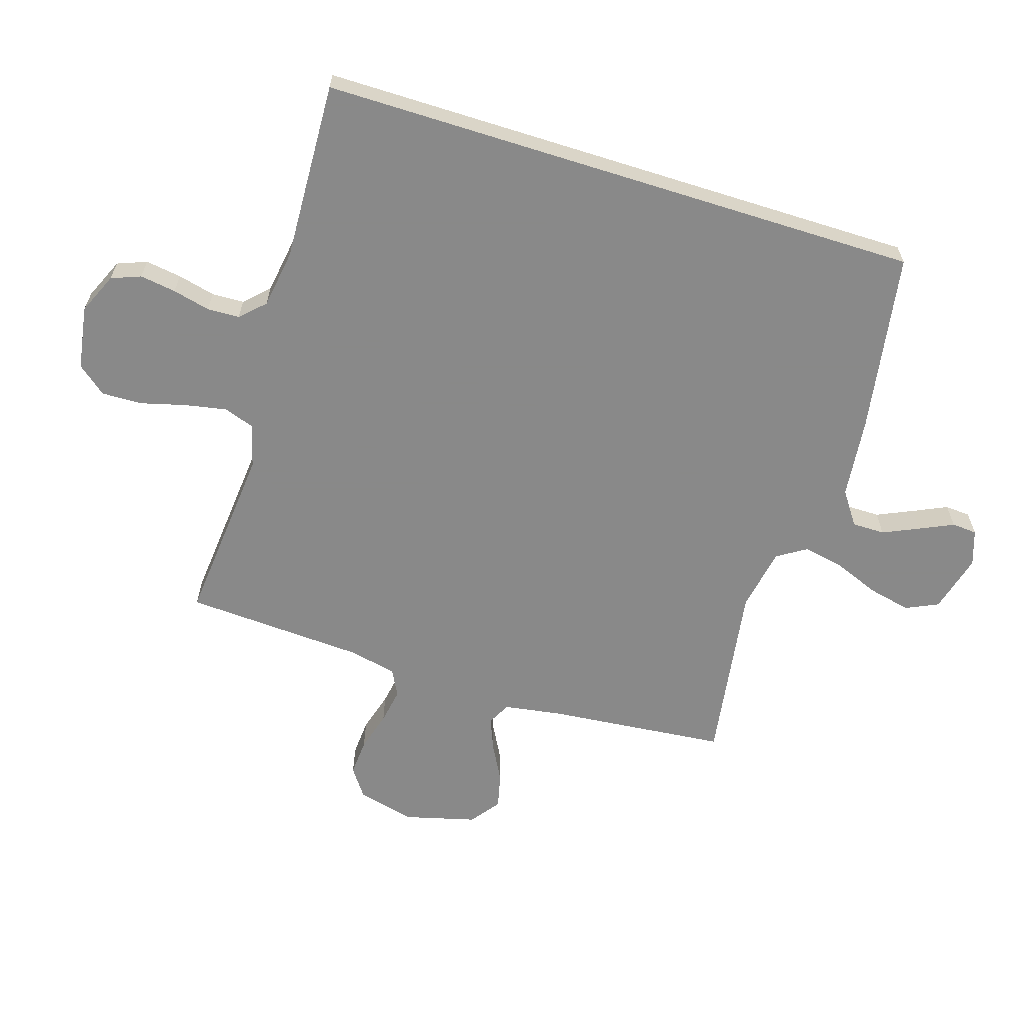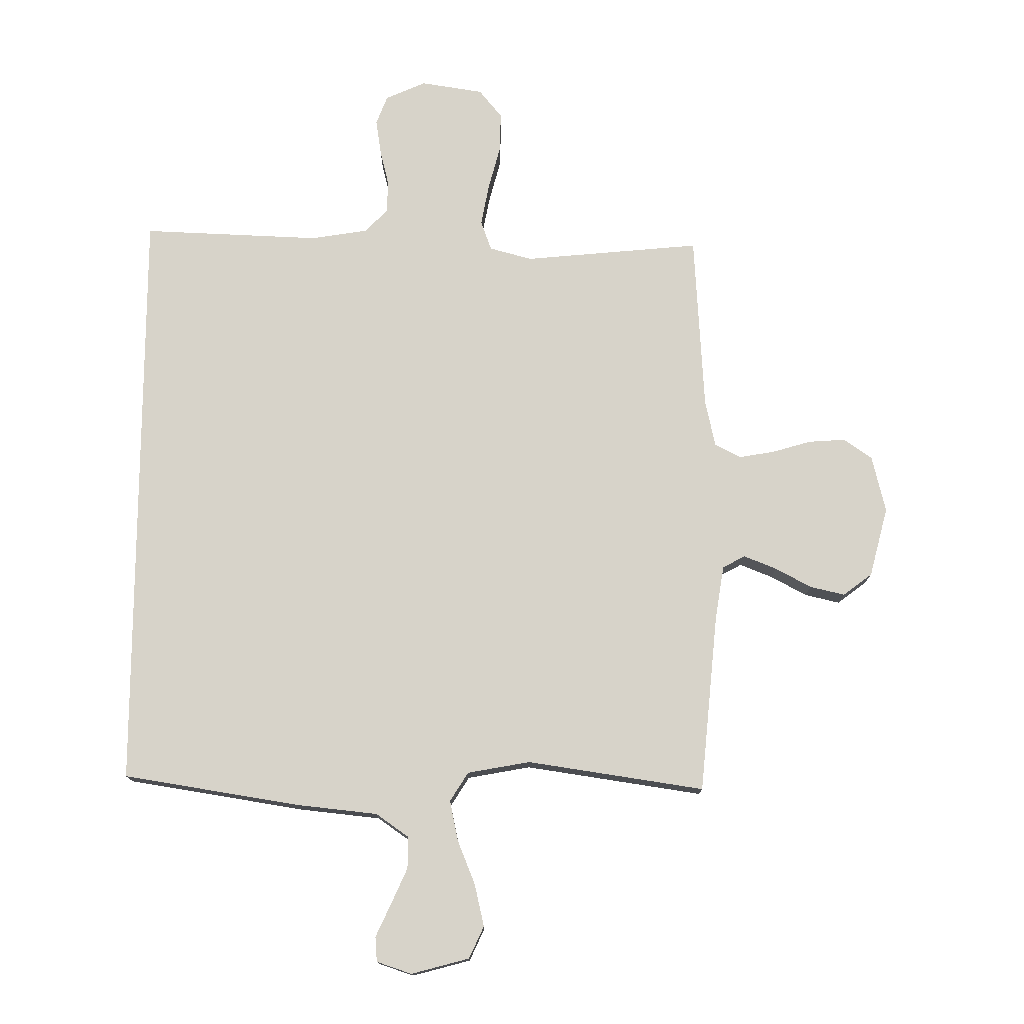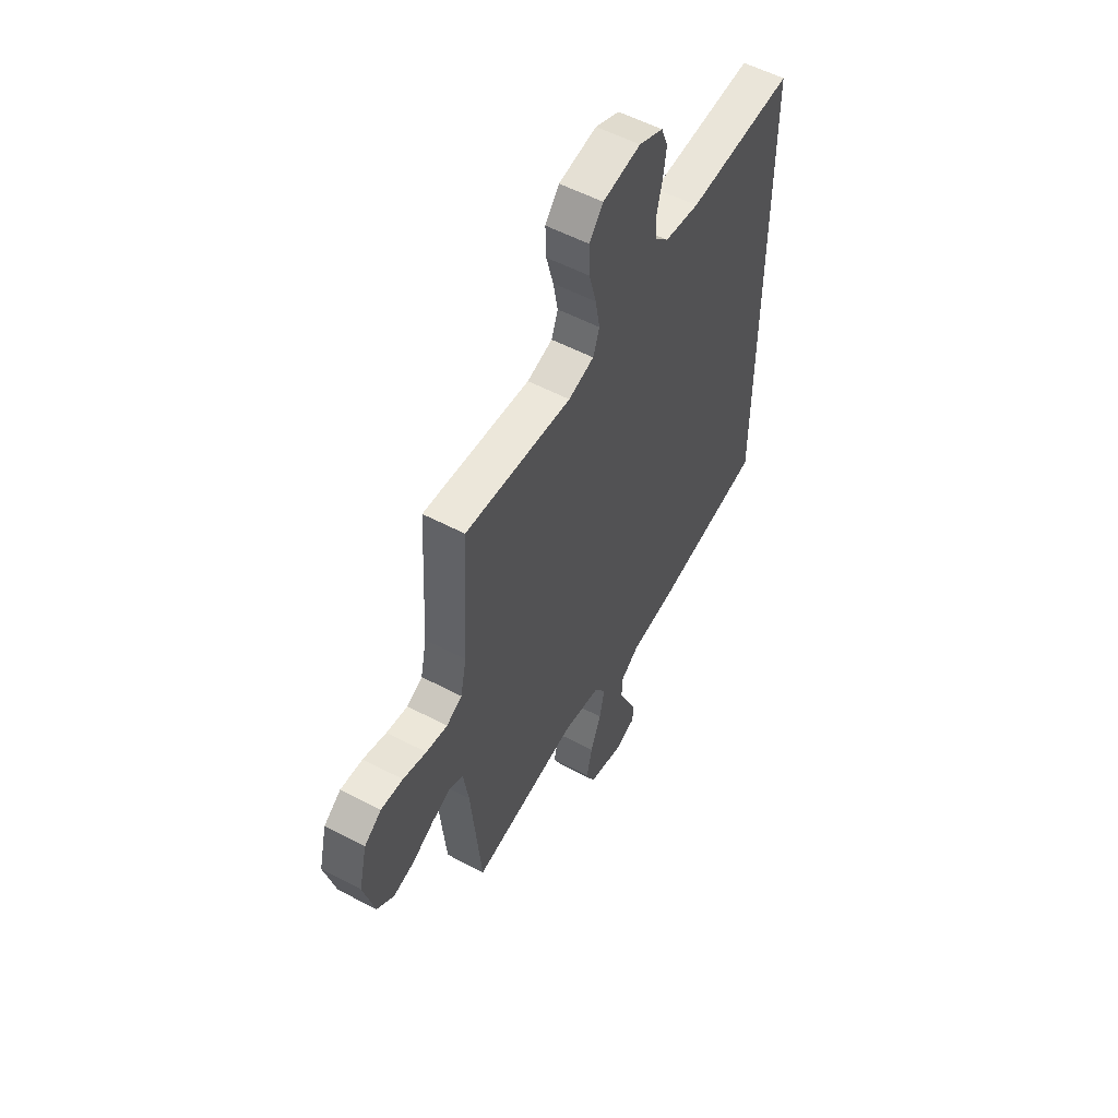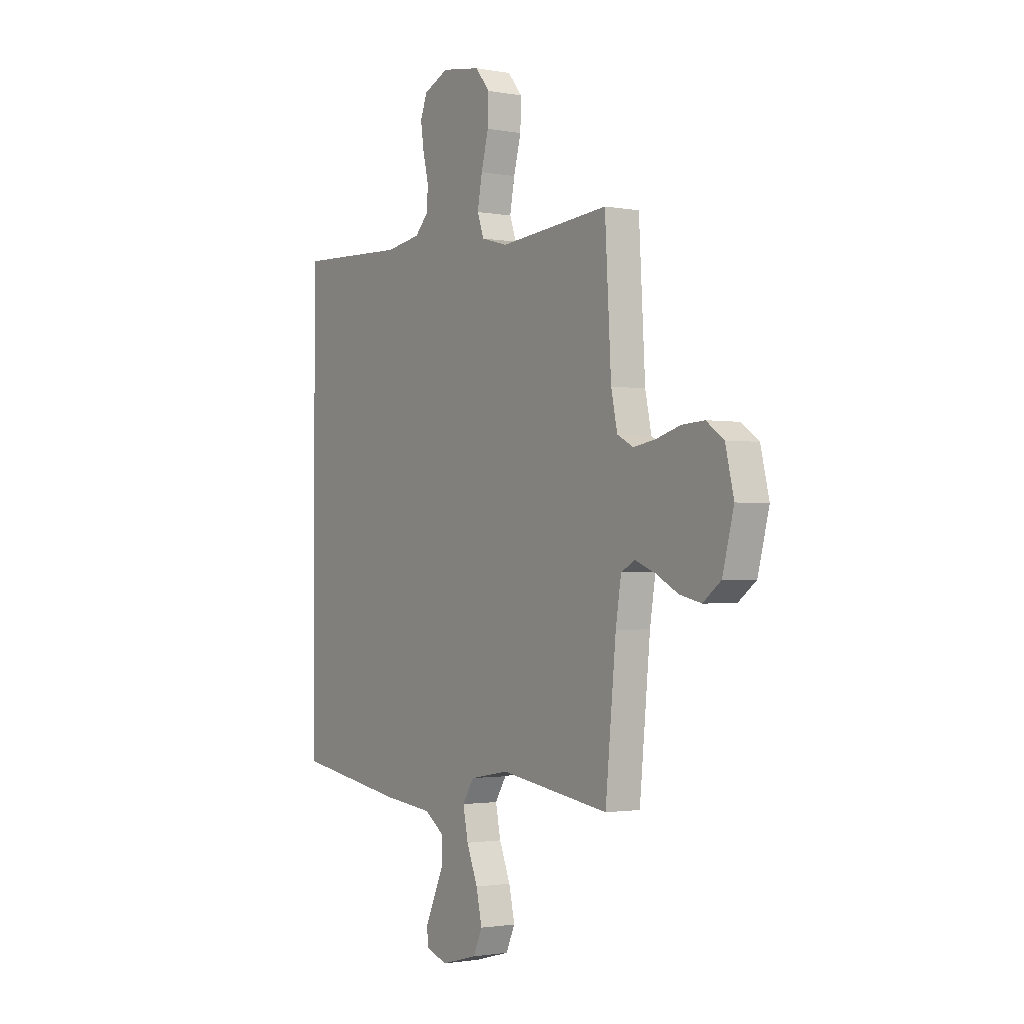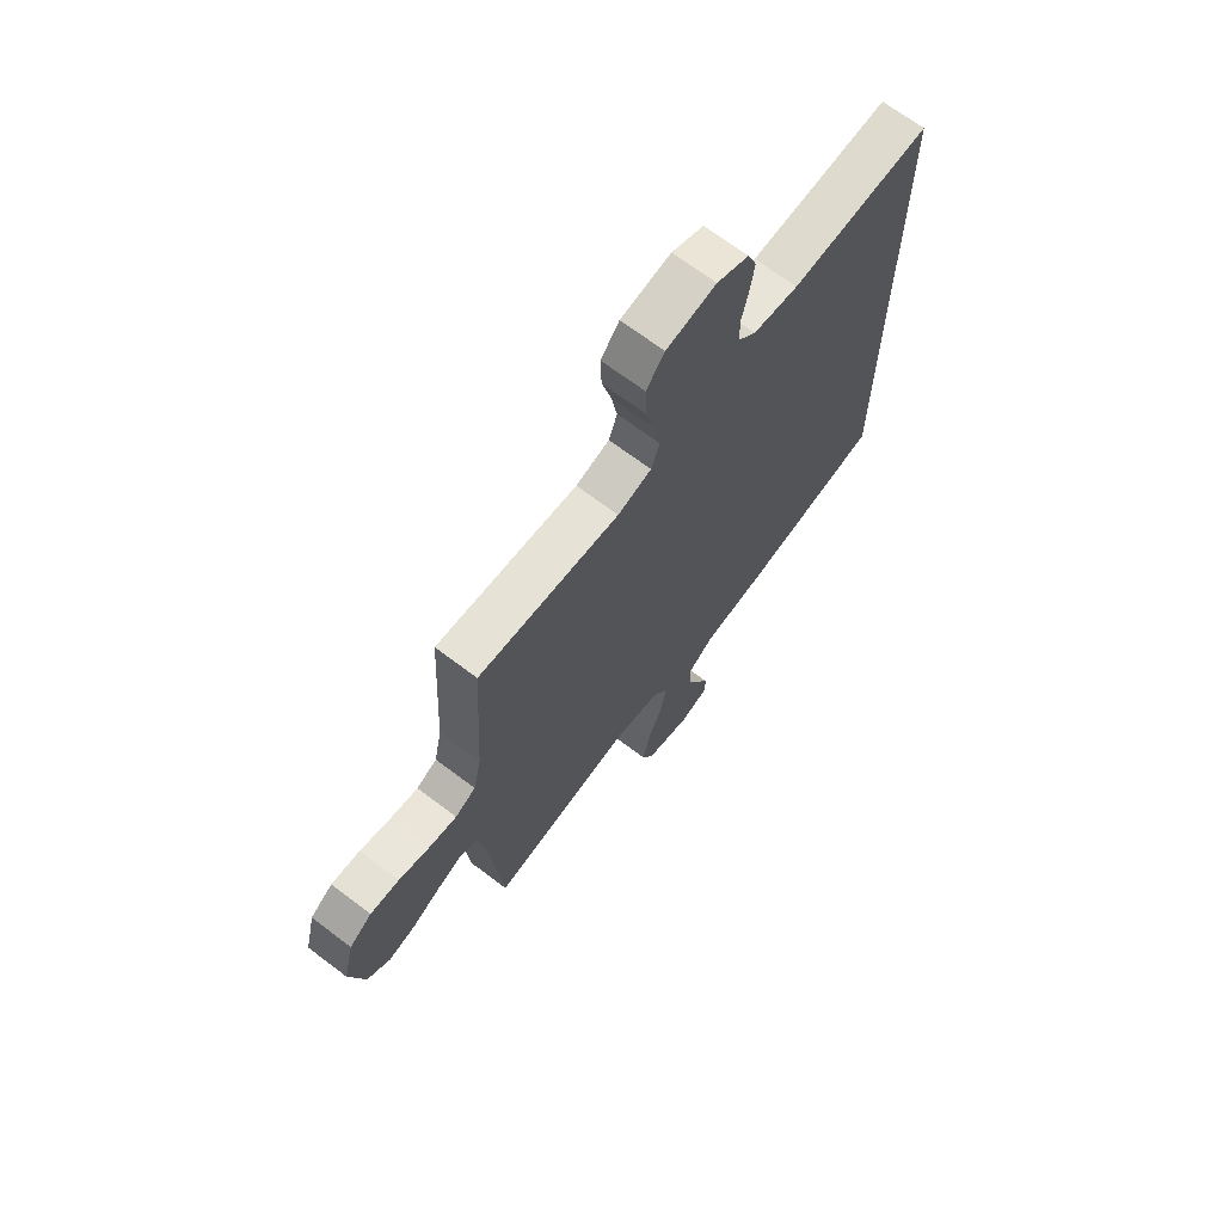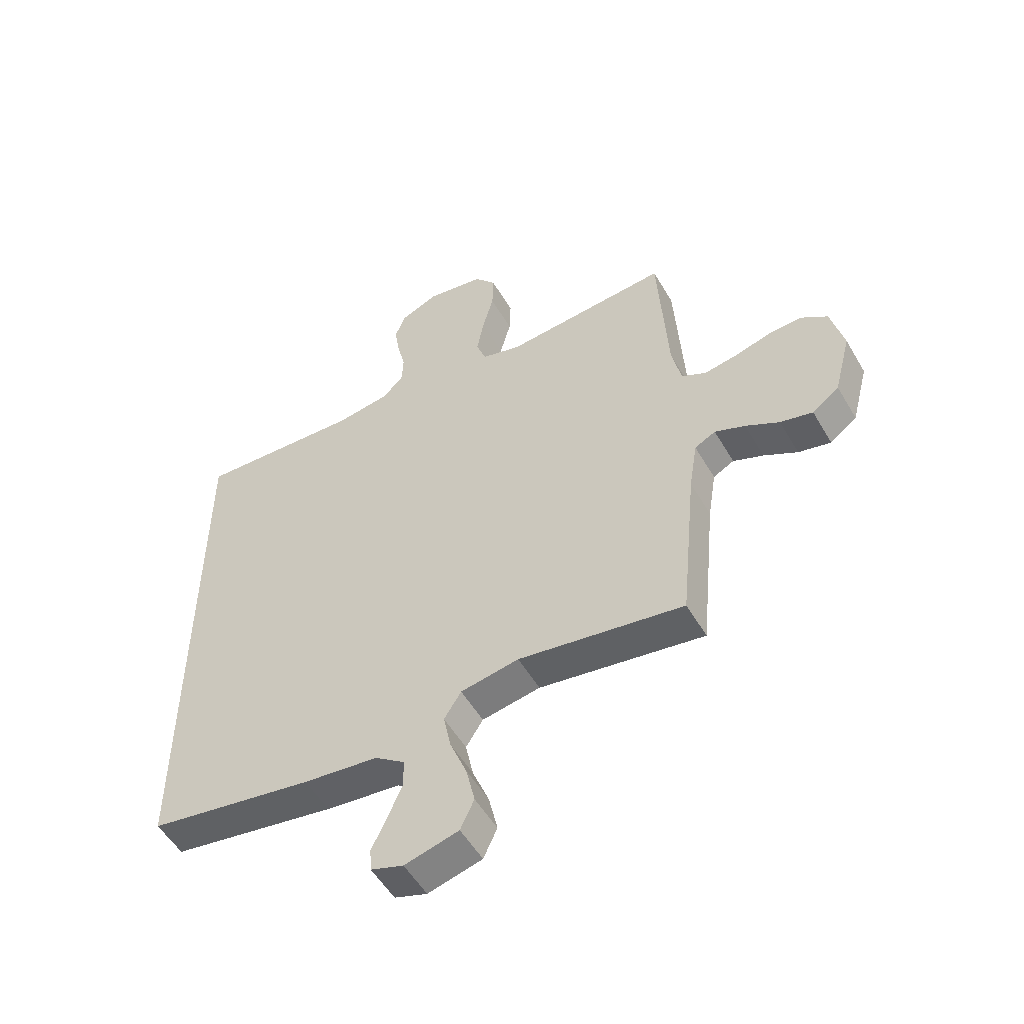
<metadata>
{"format":"obj","ext":"obj","renderer":"f3d","projection":"perspective","resolution":1024,"background":"white","views":[{"elev":-63.0,"azim":72.5,"up":"+Y"},{"elev":76.1,"azim":-179.8,"up":"+Y"},{"elev":54.9,"azim":-60.8,"up":"+Z"},{"elev":-1.7,"azim":-123.5,"up":"+Z"},{"elev":68.7,"azim":-52.9,"up":"+Z"},{"elev":-53.2,"azim":-150.3,"up":"+Z"}]}
</metadata>
<code>
v 0.5 0.07 -0.481
v 0.2 0.07 -0.53
v 0.064 0.07 -0.545
v 0.009 0.07 -0.584
v 0.009 0.07 -0.638
v 0.036 0.07 -0.698
v 0.062 0.07 -0.754
v 0.059 0.07 -0.796
v 0 0.07 -0.816
v -0.098 0.07 -0.79
v -0.123 0.07 -0.736
v -0.107 0.07 -0.665
v -0.077 0.07 -0.59
v -0.063 0.07 -0.522
v -0.094 0.07 -0.473
v -0.2 0.07 -0.454
v -0.5 0.07 -0.5
v -0.529 0.07 -0.2
v -0.544 0.07 -0.106
v -0.582 0.07 -0.086
v -0.637 0.07 -0.108
v -0.698 0.07 -0.141
v -0.757 0.07 -0.155
v -0.806 0.07 -0.118
v -0.837 0.07 0
v -0.814 0.07 0.096
v -0.766 0.07 0.13
v -0.704 0.07 0.126
v -0.638 0.07 0.107
v -0.578 0.07 0.097
v -0.534 0.07 0.12
v -0.517 0.07 0.2
v -0.5 0.07 0.5
v -0.2 0.07 0.473
v -0.128 0.07 0.493
v -0.11 0.07 0.543
v -0.123 0.07 0.613
v -0.143 0.07 0.688
v -0.145 0.07 0.756
v -0.106 0.07 0.804
v 0 0.07 0.821
v 0.068 0.07 0.791
v 0.087 0.07 0.742
v 0.078 0.07 0.682
v 0.063 0.07 0.62
v 0.065 0.07 0.566
v 0.103 0.07 0.527
v 0.2 0.07 0.512
v 0.5 0.07 0.525
v 0.5 0 -0.481
v 0.2 0 -0.53
v 0.064 0 -0.545
v 0.009 0 -0.584
v 0.009 0 -0.638
v 0.036 0 -0.698
v 0.062 0 -0.754
v 0.059 0 -0.796
v 0 0 -0.816
v -0.098 0 -0.79
v -0.123 0 -0.736
v -0.107 0 -0.665
v -0.077 0 -0.59
v -0.063 0 -0.522
v -0.094 0 -0.473
v -0.2 0 -0.454
v -0.5 0 -0.5
v -0.529 0 -0.2
v -0.544 0 -0.106
v -0.582 0 -0.086
v -0.637 0 -0.108
v -0.698 0 -0.141
v -0.757 0 -0.155
v -0.806 0 -0.118
v -0.837 0 0
v -0.814 0 0.096
v -0.766 0 0.13
v -0.704 0 0.126
v -0.638 0 0.107
v -0.578 0 0.097
v -0.534 0 0.12
v -0.517 0 0.2
v -0.5 0 0.5
v -0.2 0 0.473
v -0.128 0 0.493
v -0.11 0 0.543
v -0.123 0 0.613
v -0.143 0 0.688
v -0.145 0 0.756
v -0.106 0 0.804
v 0 0 0.821
v 0.068 0 0.791
v 0.087 0 0.742
v 0.078 0 0.682
v 0.063 0 0.62
v 0.065 0 0.566
v 0.103 0 0.527
v 0.2 0 0.512
v 0.5 0 0.525
f 48 49 1 2
f 47 48 2 3
f 46 47 3 4
f 45 46 4
f 42 43 44 45
f 42 45 4
f 41 42 4
f 40 41 4 5
f 37 38 39 40
f 36 37 40
f 36 40 5
f 35 36 5
f 34 35 5
f 32 33 34
f 31 32 34
f 26 27 28 29
f 26 29 30
f 25 26 30
f 24 25 30
f 21 22 23 24
f 20 21 24 30
f 19 20 30 31
f 16 17 18
f 15 16 18 19
f 10 11 12 13
f 10 13 14
f 9 10 14
f 6 7 8 9
f 5 6 9 14
f 34 5 14
f 15 19 31 34
f 14 15 34
f 51 50 98 97
f 52 51 97 96
f 53 52 96 95
f 53 95 94
f 94 93 92 91
f 53 94 91
f 53 91 90
f 54 53 90 89
f 89 88 87 86
f 89 86 85
f 54 89 85
f 54 85 84
f 54 84 83
f 83 82 81
f 83 81 80
f 78 77 76 75
f 79 78 75
f 79 75 74
f 79 74 73
f 73 72 71 70
f 79 73 70 69
f 80 79 69 68
f 67 66 65
f 68 67 65 64
f 62 61 60 59
f 63 62 59
f 63 59 58
f 58 57 56 55
f 63 58 55 54
f 63 54 83
f 83 80 68 64
f 83 64 63
f 1 50 51 2
f 2 51 52 3
f 3 52 53 4
f 4 53 54 5
f 5 54 55 6
f 6 55 56 7
f 7 56 57 8
f 8 57 58 9
f 9 58 59 10
f 10 59 60 11
f 11 60 61 12
f 12 61 62 13
f 13 62 63 14
f 14 63 64 15
f 15 64 65 16
f 16 65 66 17
f 17 66 67 18
f 18 67 68 19
f 19 68 69 20
f 20 69 70 21
f 21 70 71 22
f 22 71 72 23
f 23 72 73 24
f 24 73 74 25
f 25 74 75 26
f 26 75 76 27
f 27 76 77 28
f 28 77 78 29
f 29 78 79 30
f 30 79 80 31
f 31 80 81 32
f 32 81 82 33
f 33 82 83 34
f 34 83 84 35
f 35 84 85 36
f 36 85 86 37
f 37 86 87 38
f 38 87 88 39
f 39 88 89 40
f 40 89 90 41
f 41 90 91 42
f 42 91 92 43
f 43 92 93 44
f 44 93 94 45
f 45 94 95 46
f 46 95 96 47
f 47 96 97 48
f 48 97 98 49
f 49 98 50 1

</code>
